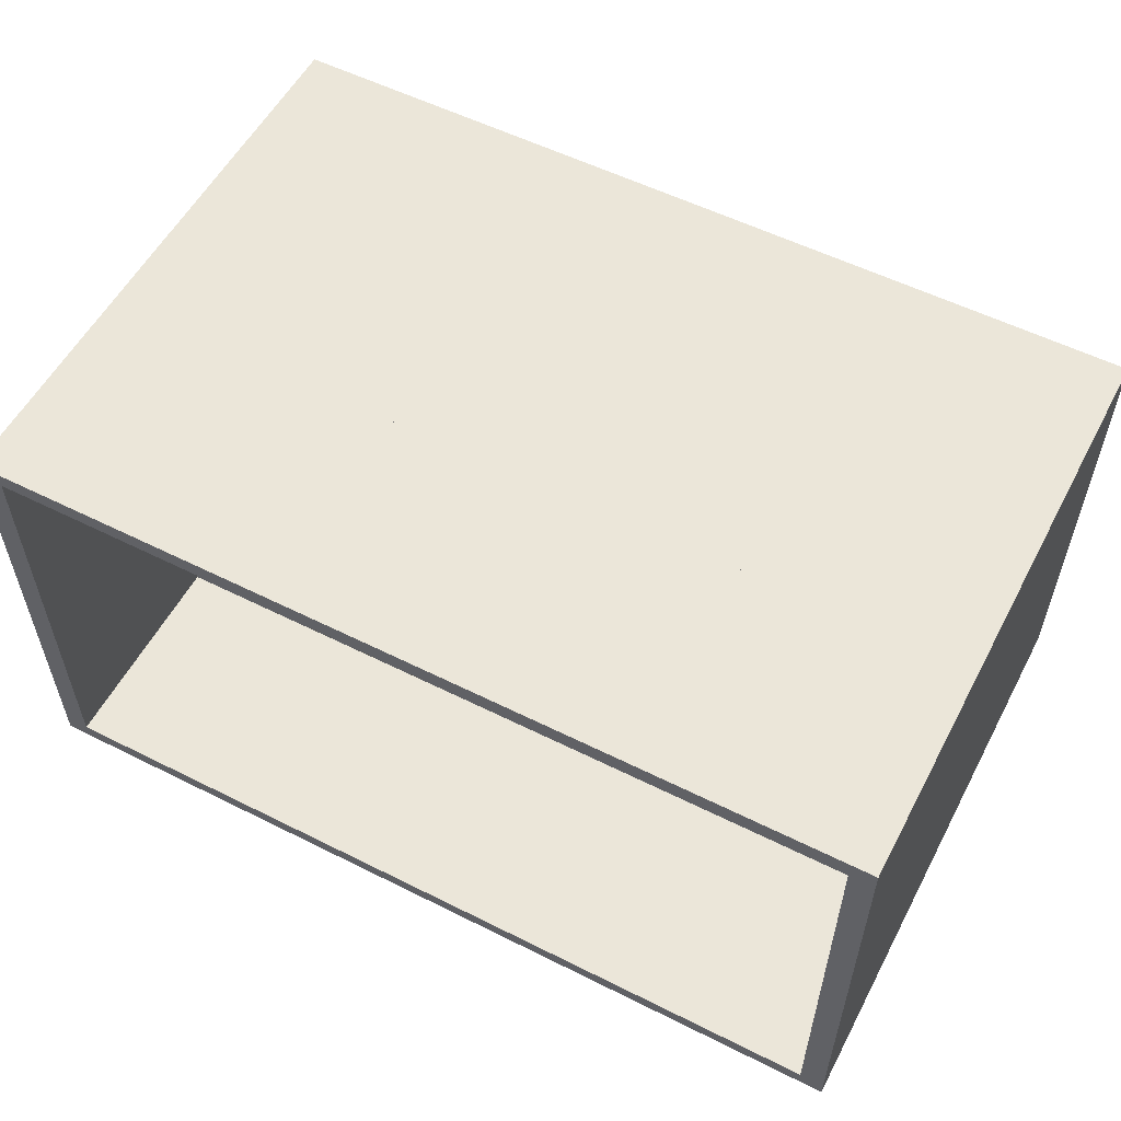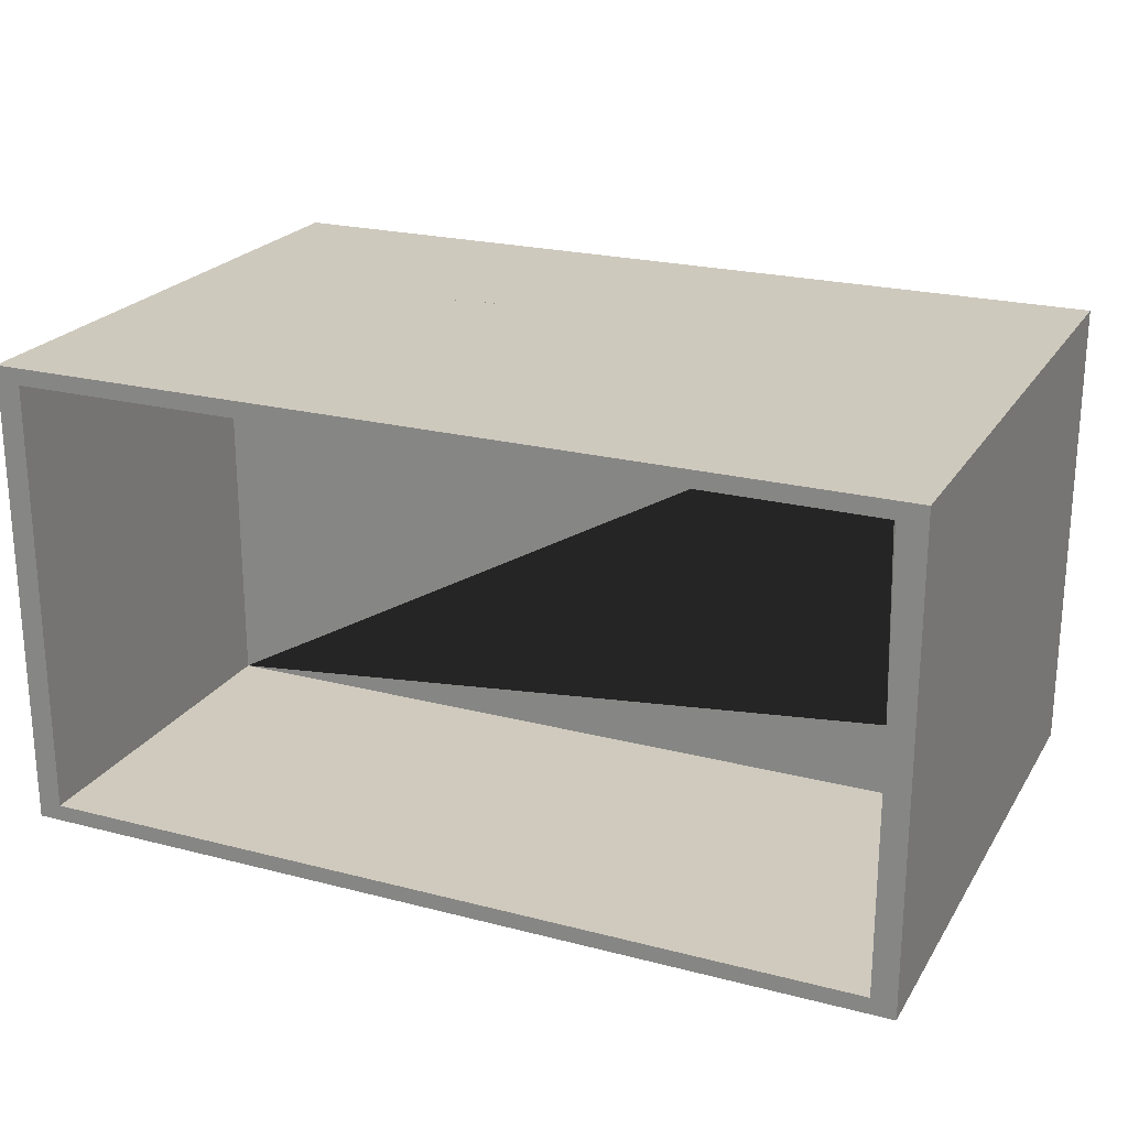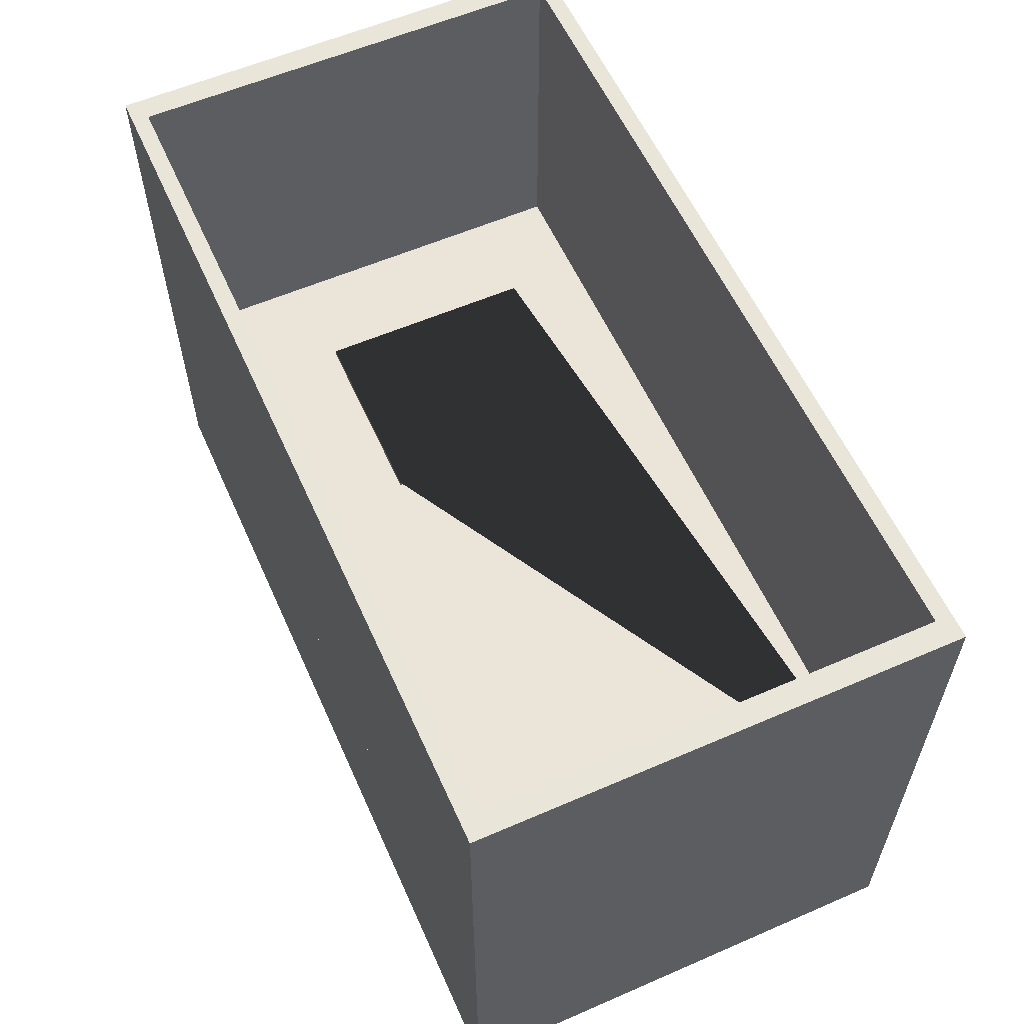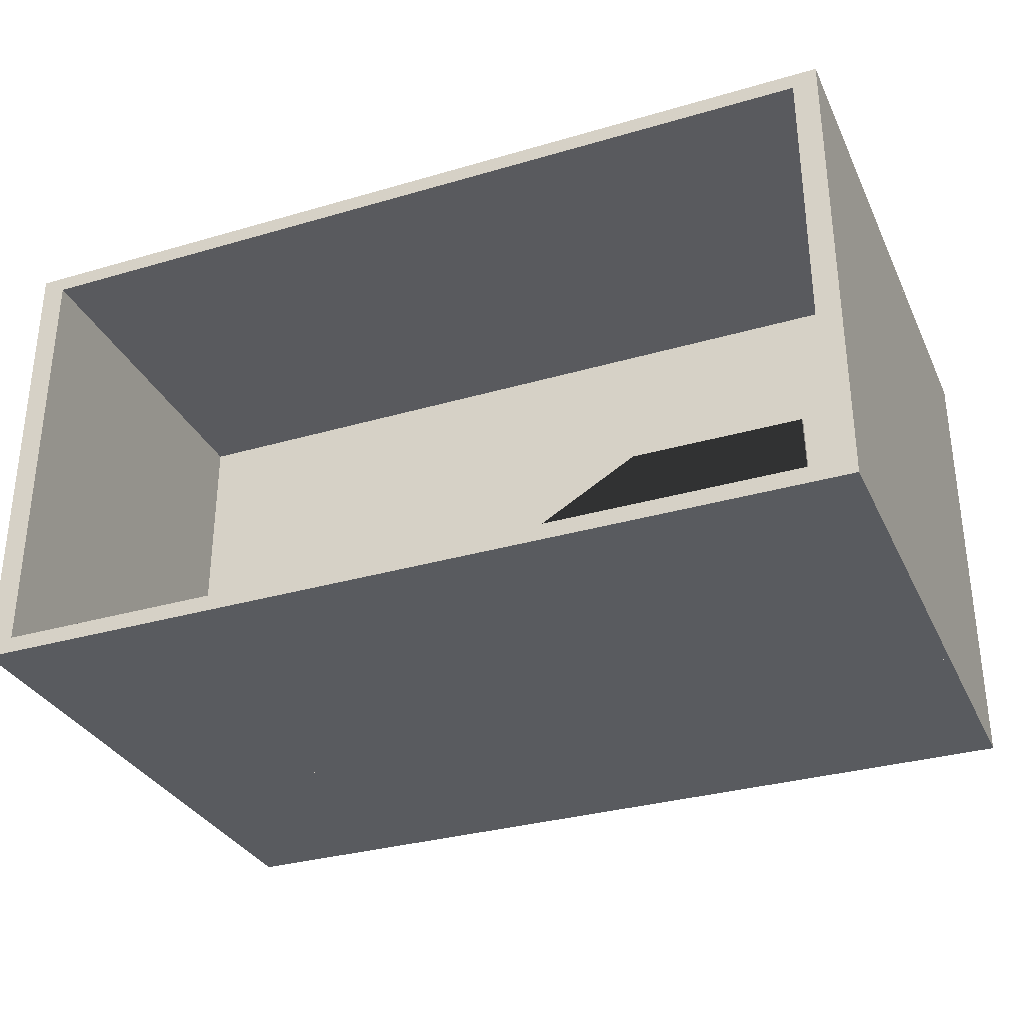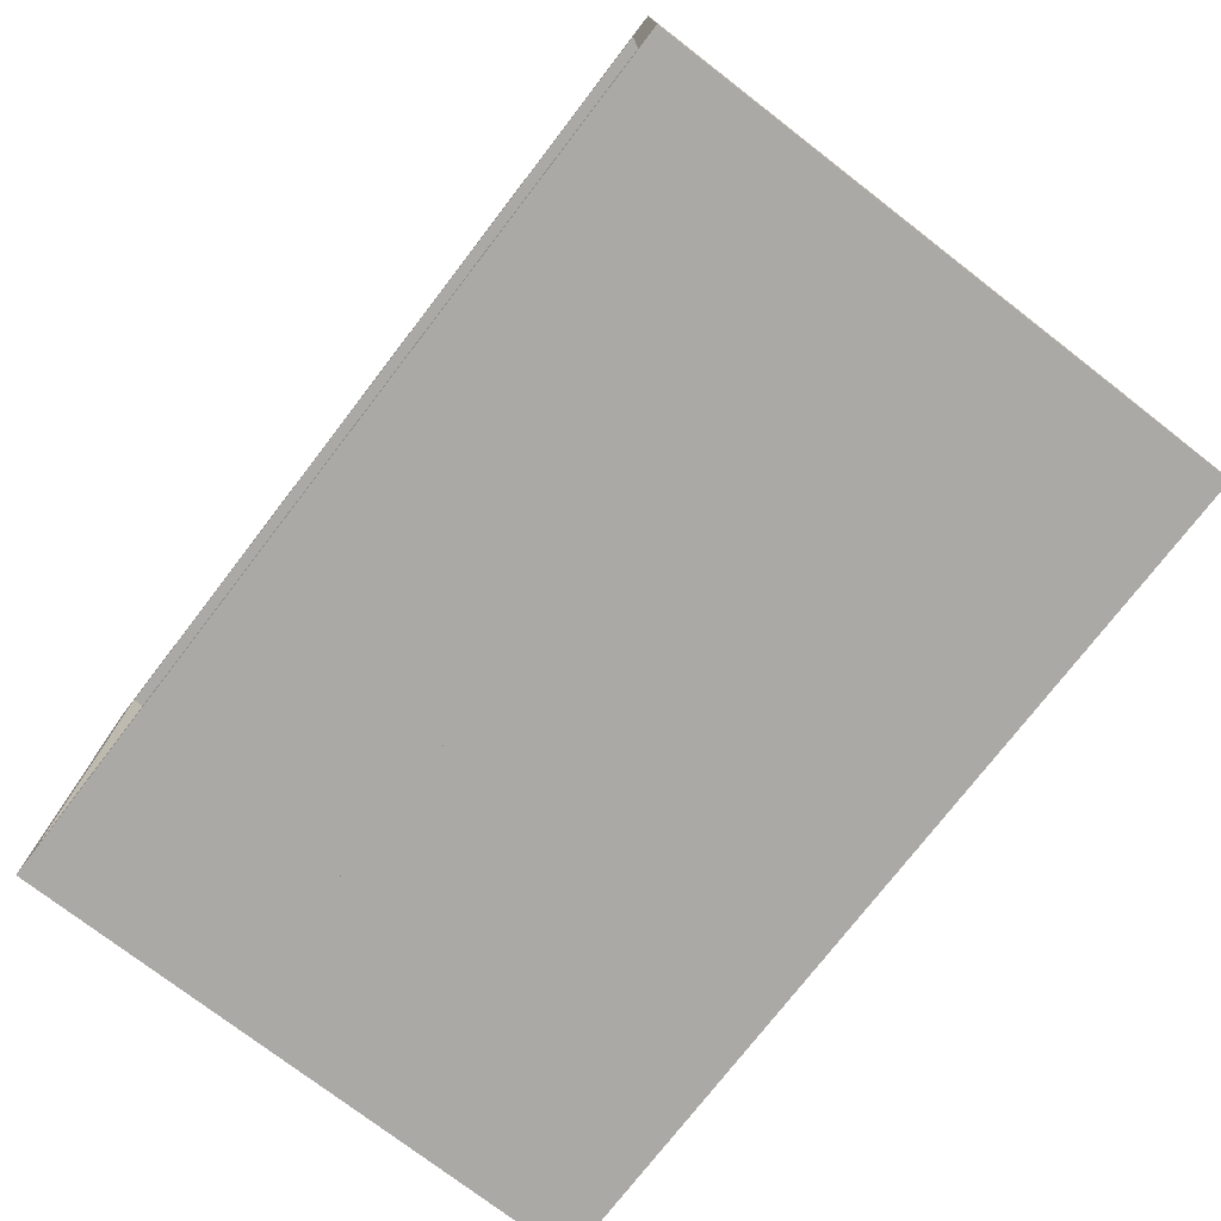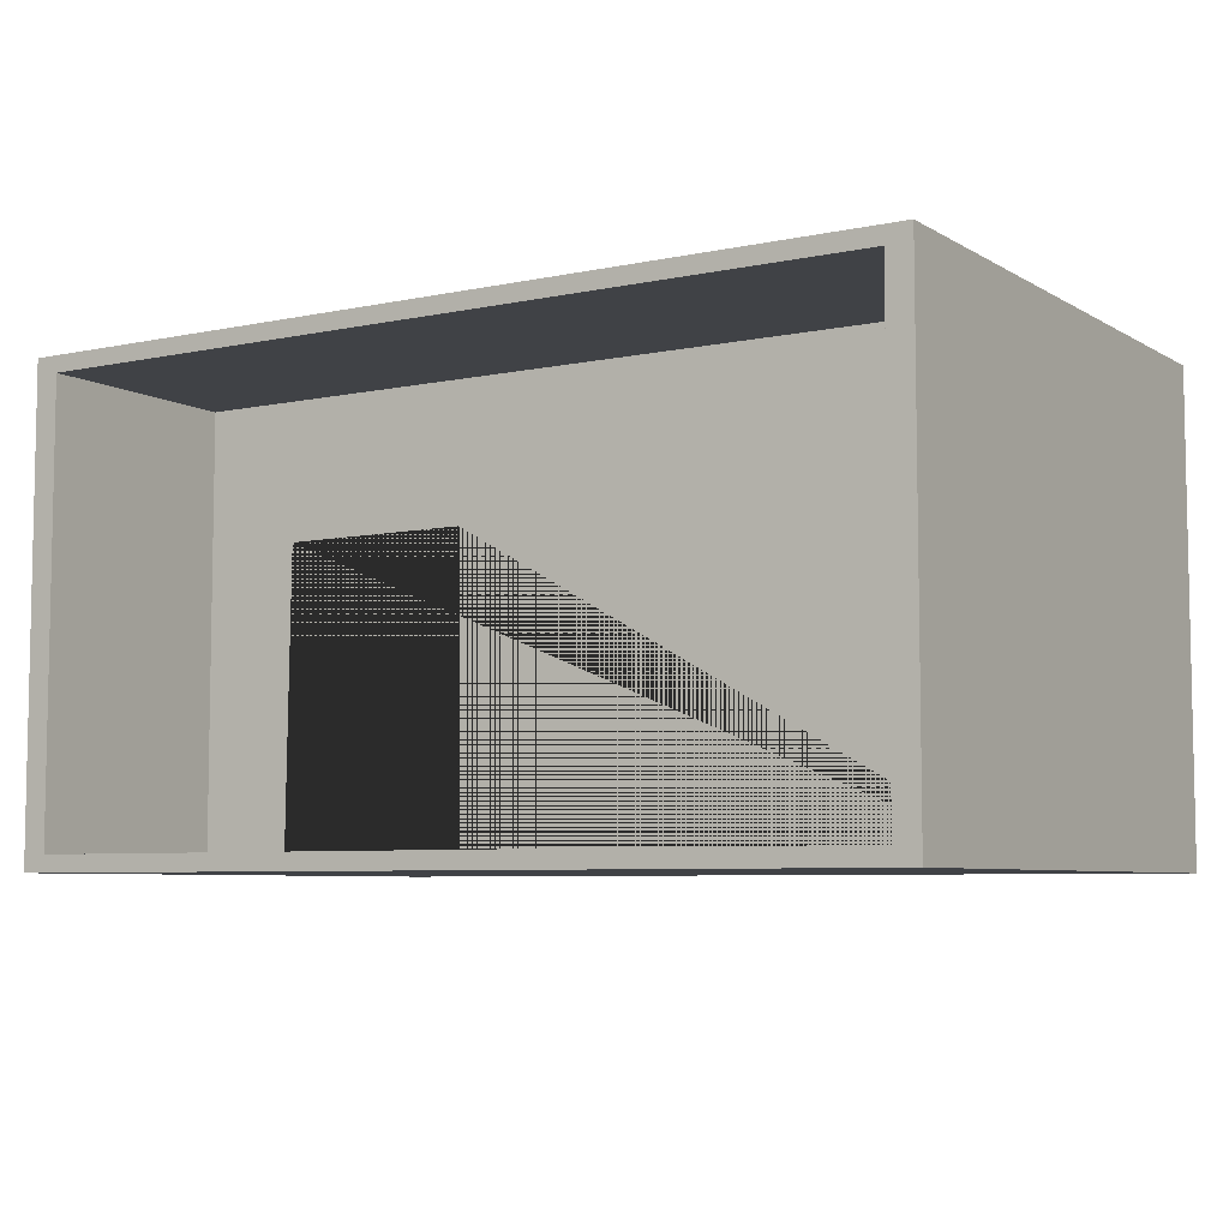
<metadata>
{"format":"obj","ext":"obj","renderer":"f3d","projection":"perspective","resolution":1024,"background":"white","views":[{"elev":55.9,"azim":-152.3,"up":"+Y"},{"elev":22.6,"azim":24.0,"up":"+Y"},{"elev":58.6,"azim":-114.1,"up":"+Z"},{"elev":-32.1,"azim":22.3,"up":"+Y"},{"elev":-75.5,"azim":-127.6,"up":"+Y"},{"elev":-6.5,"azim":-148.0,"up":"+Y"}]}
</metadata>
<code>
o Cube.001
v -12.29 0.00315 -1.908
v -12.29 3.203 -1.908
v -12.29 0.00315 -3.421
v -12.29 3.203 -3.421
v -6.291 0.00315 -1.908
v -6.291 3.203 -1.908
v -6.291 0.00315 -3.421
v -6.291 3.203 -3.421
v -12.29 0.00315 0.5791
v -12.29 3.203 0.5791
v -12.29 0.00315 -1.942
v -12.29 3.203 -1.942
v -6.291 0.00315 0.5791
v -6.291 3.203 0.5791
v -6.291 0.00315 -1.942
v -6.291 3.203 -1.942
v -7.107 0.00315 -1.942
v -8.497 0.00315 -1.942
v -7.138 2.156 -1.942
v -8.469 2.158 -1.942
v -12.13 0.1147 -1.908
v -12.13 3.092 -1.908
v -12.13 0.1147 -3.421
v -12.13 3.092 -3.421
v -6.454 0.1147 -1.908
v -6.454 3.092 -1.908
v -6.454 0.1147 -3.421
v -6.454 3.092 -3.421
v -12.13 0.1147 0.5791
v -12.13 3.092 0.5791
v -12.16 0.09426 -1.89
v -12.16 3.112 -1.89
v -6.454 0.1147 0.5791
v -6.454 3.092 0.5791
v -6.424 0.09426 -1.89
v -6.424 3.112 -1.89
v -7.107 0.1441 -1.902
v -8.497 0.1441 -1.902
v -7.138 2.156 -1.852
v -8.469 2.158 -1.852
f 1 2 4 3
f 7 8 6 5
f 3 7 5 1
f 8 4 2 6
f 9 10 12 11
f 11 12 16 15 17 19 20 18
f 15 16 14 13
f 11 18 17 15 13 9
f 16 12 10 14
f 21 23 24 22
f 27 25 26 28
f 23 21 25 27
f 28 26 22 24
f 29 31 32 30
f 31 38 40 39 37 35 36 32
f 35 33 34 36
f 31 29 33 35 37 38
f 36 34 30 32
f 2 1 21 22
f 3 4 24 23
f 7 3 23 27
f 4 8 28 24
f 8 7 27 28
f 5 6 26 25
f 1 5 25 21
f 6 2 22 26
f 10 9 29 30
f 13 14 34 33
f 9 13 33 29
f 14 10 30 34
f 17 18 38 37
f 19 17 37 39
f 20 19 39 40
f 18 20 40 38

</code>
